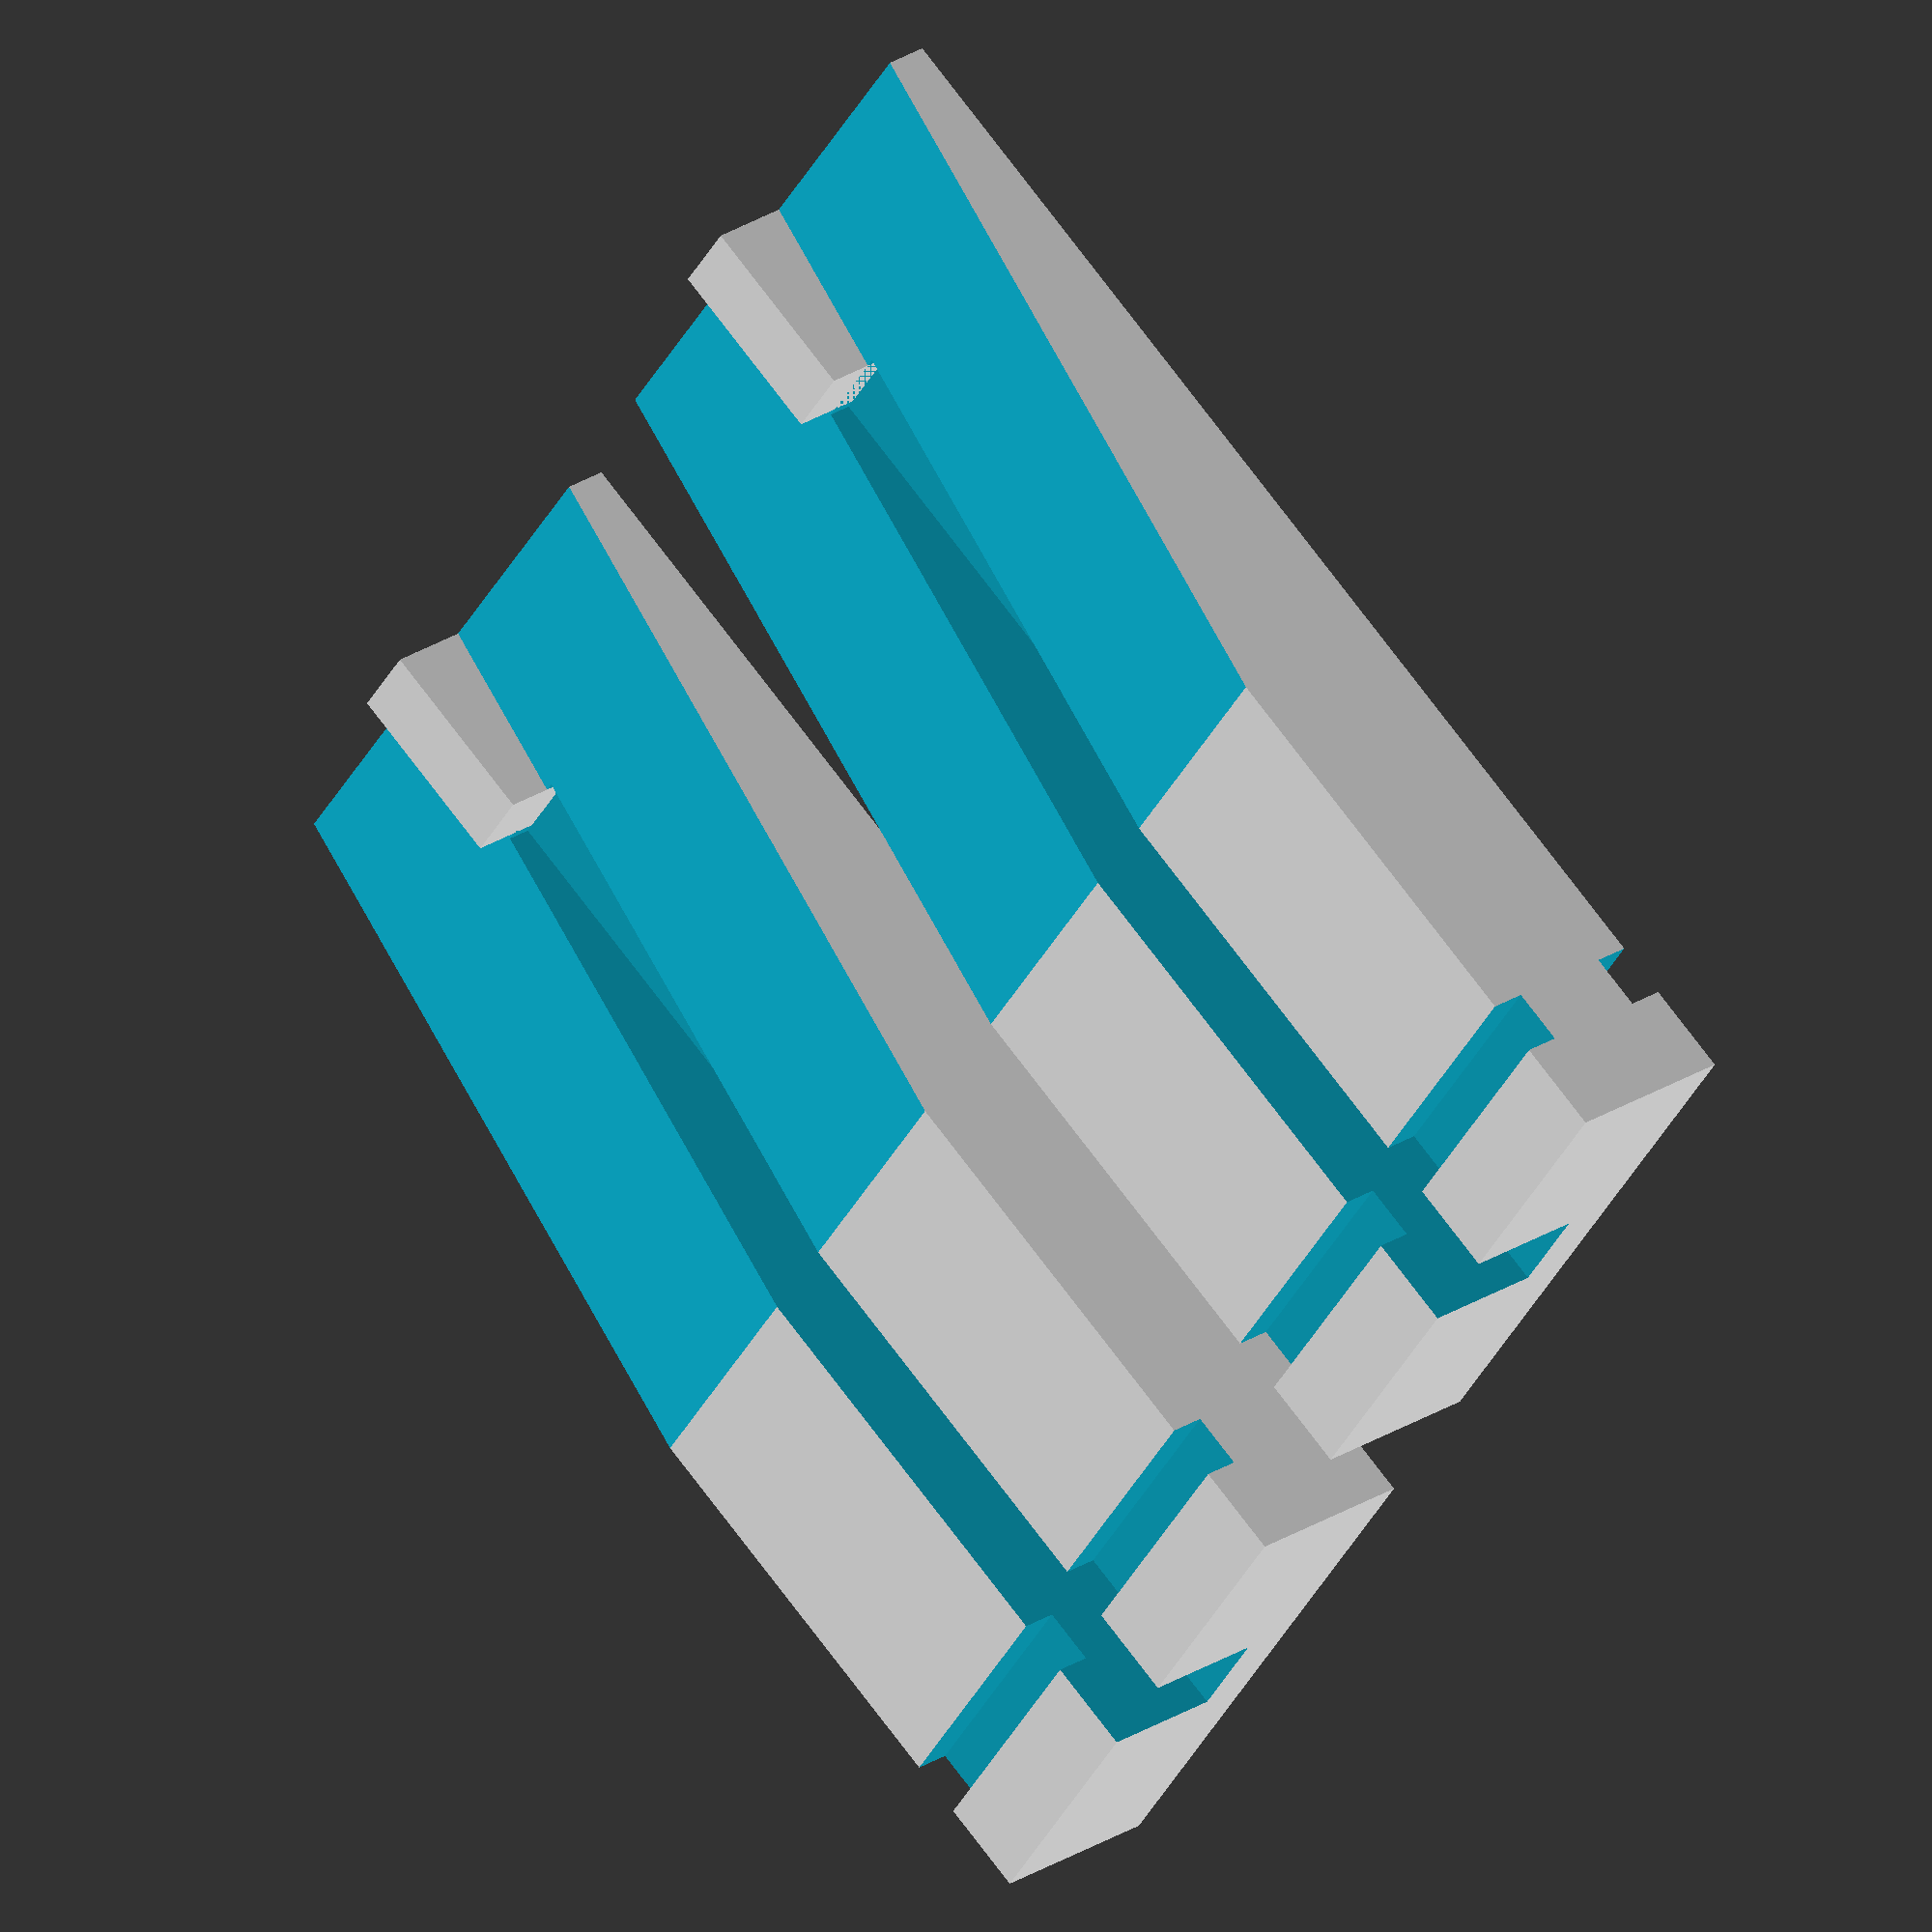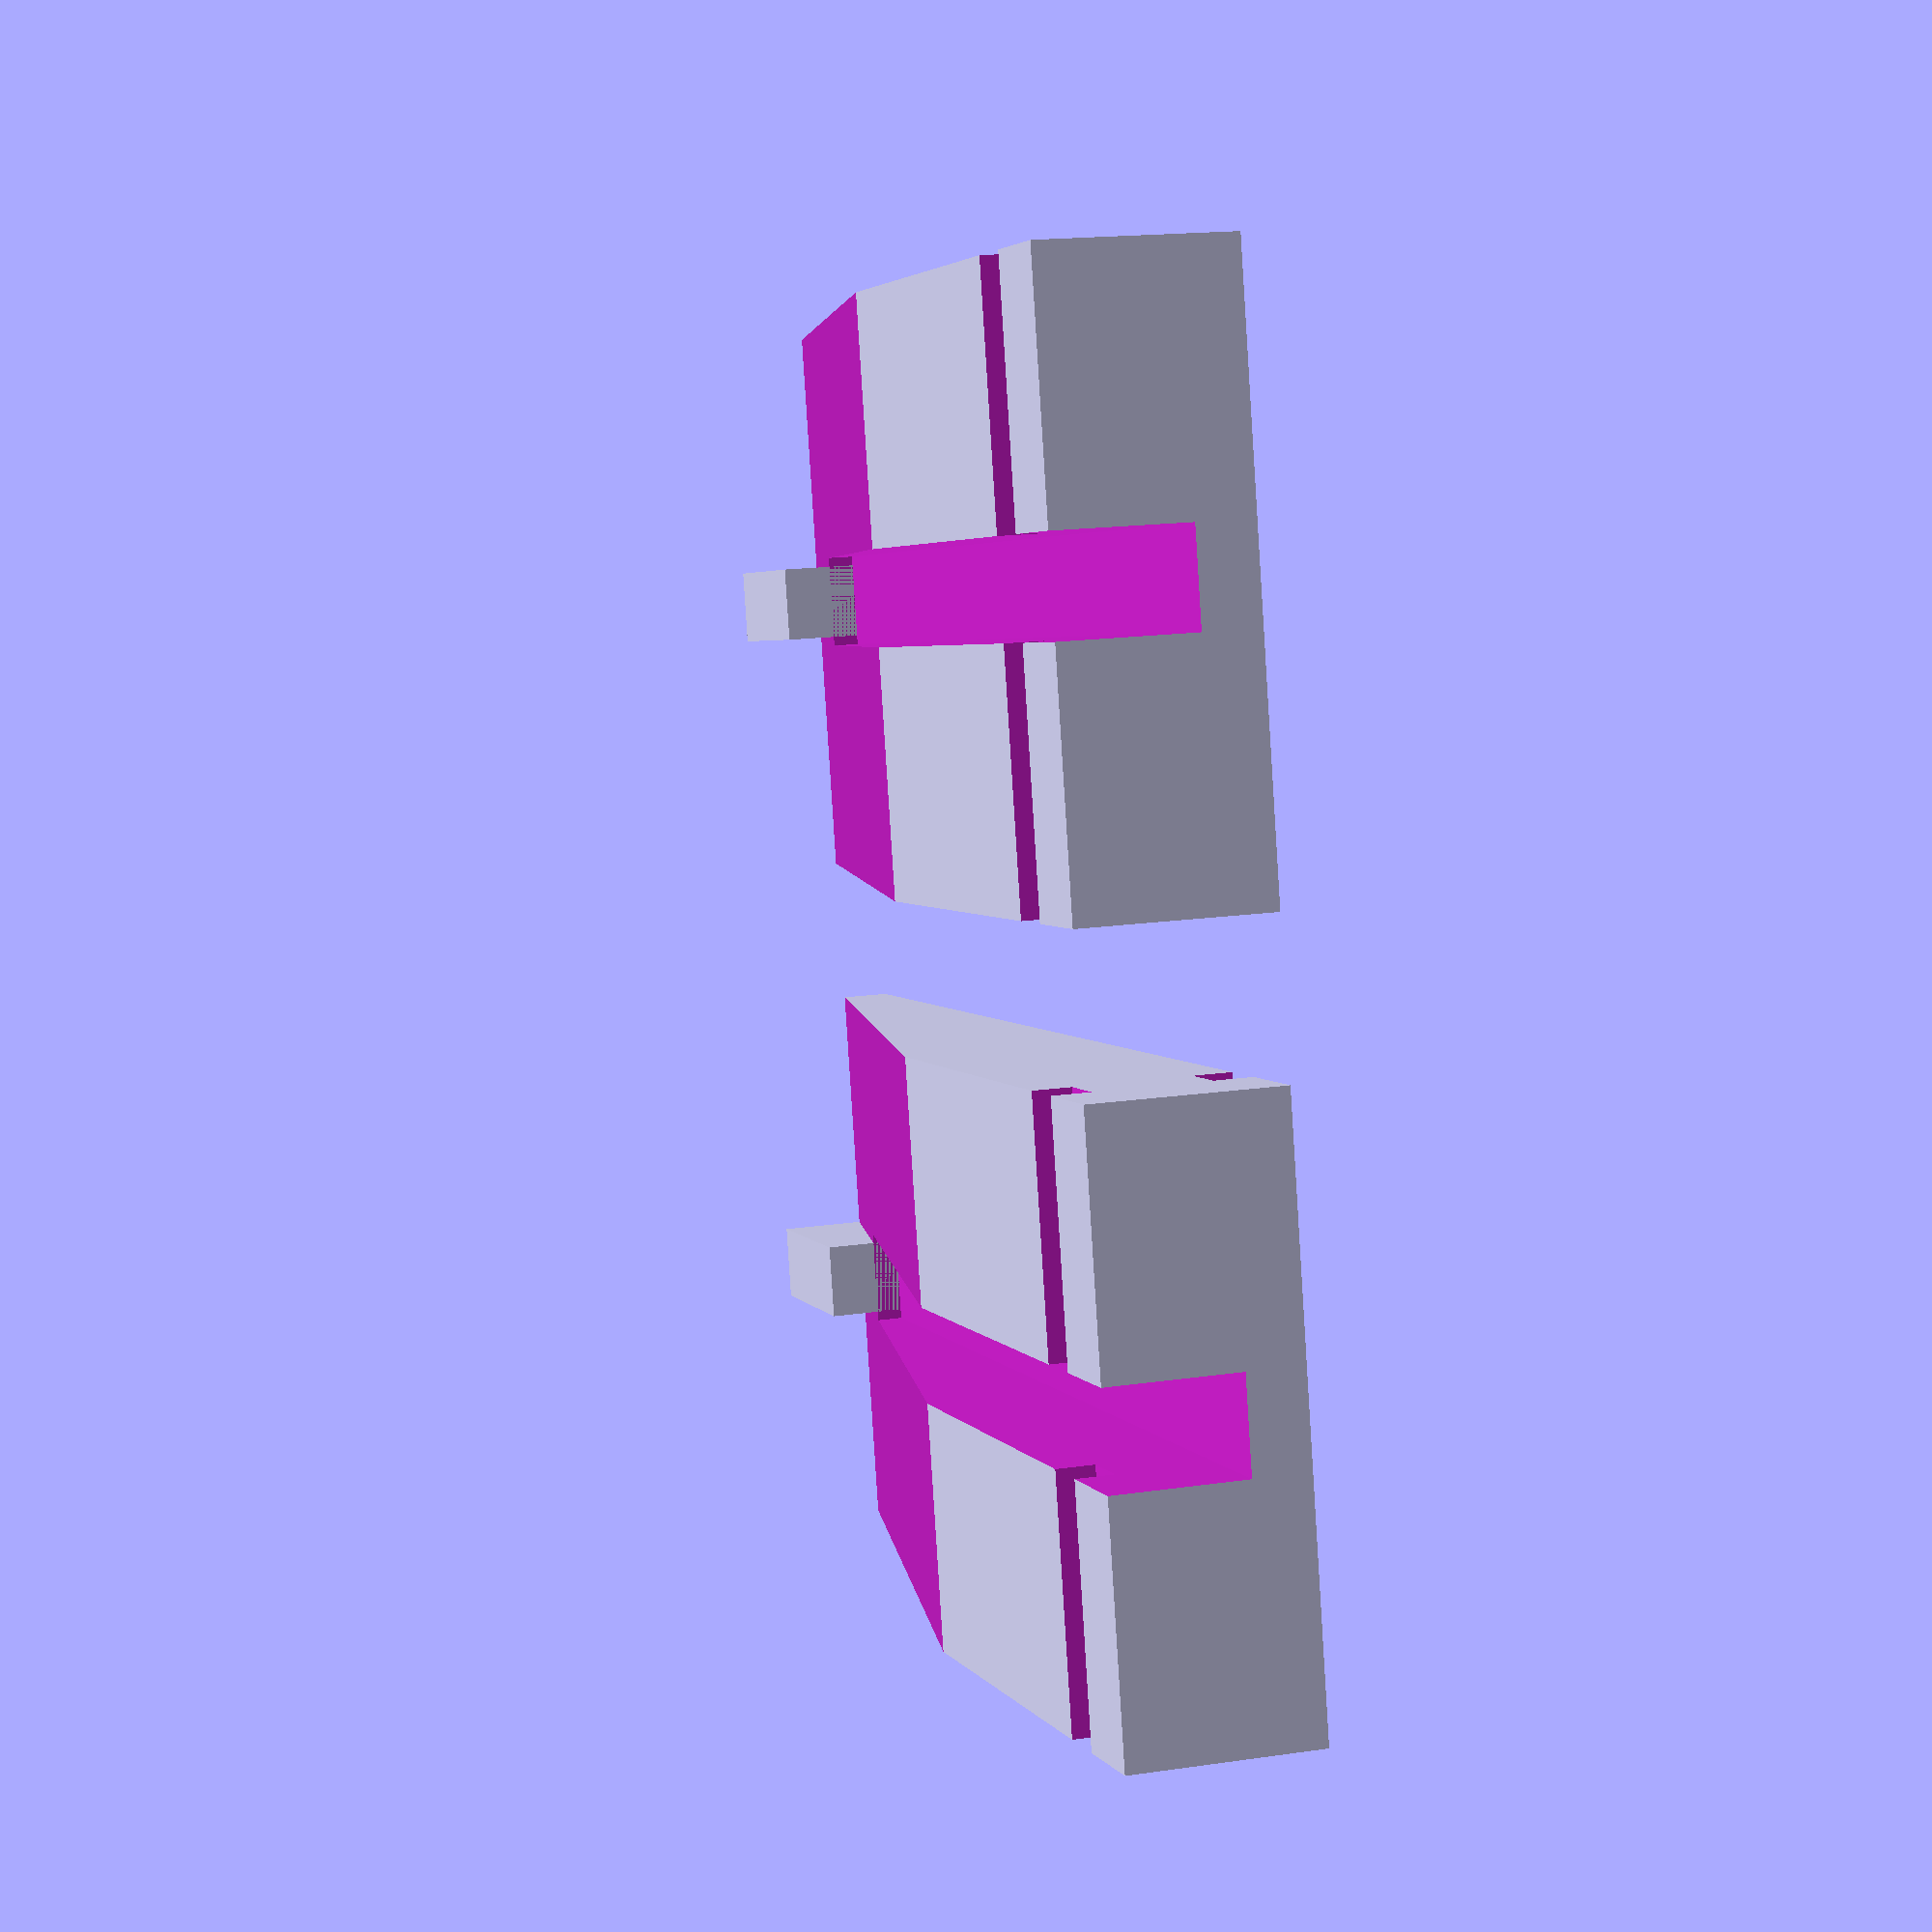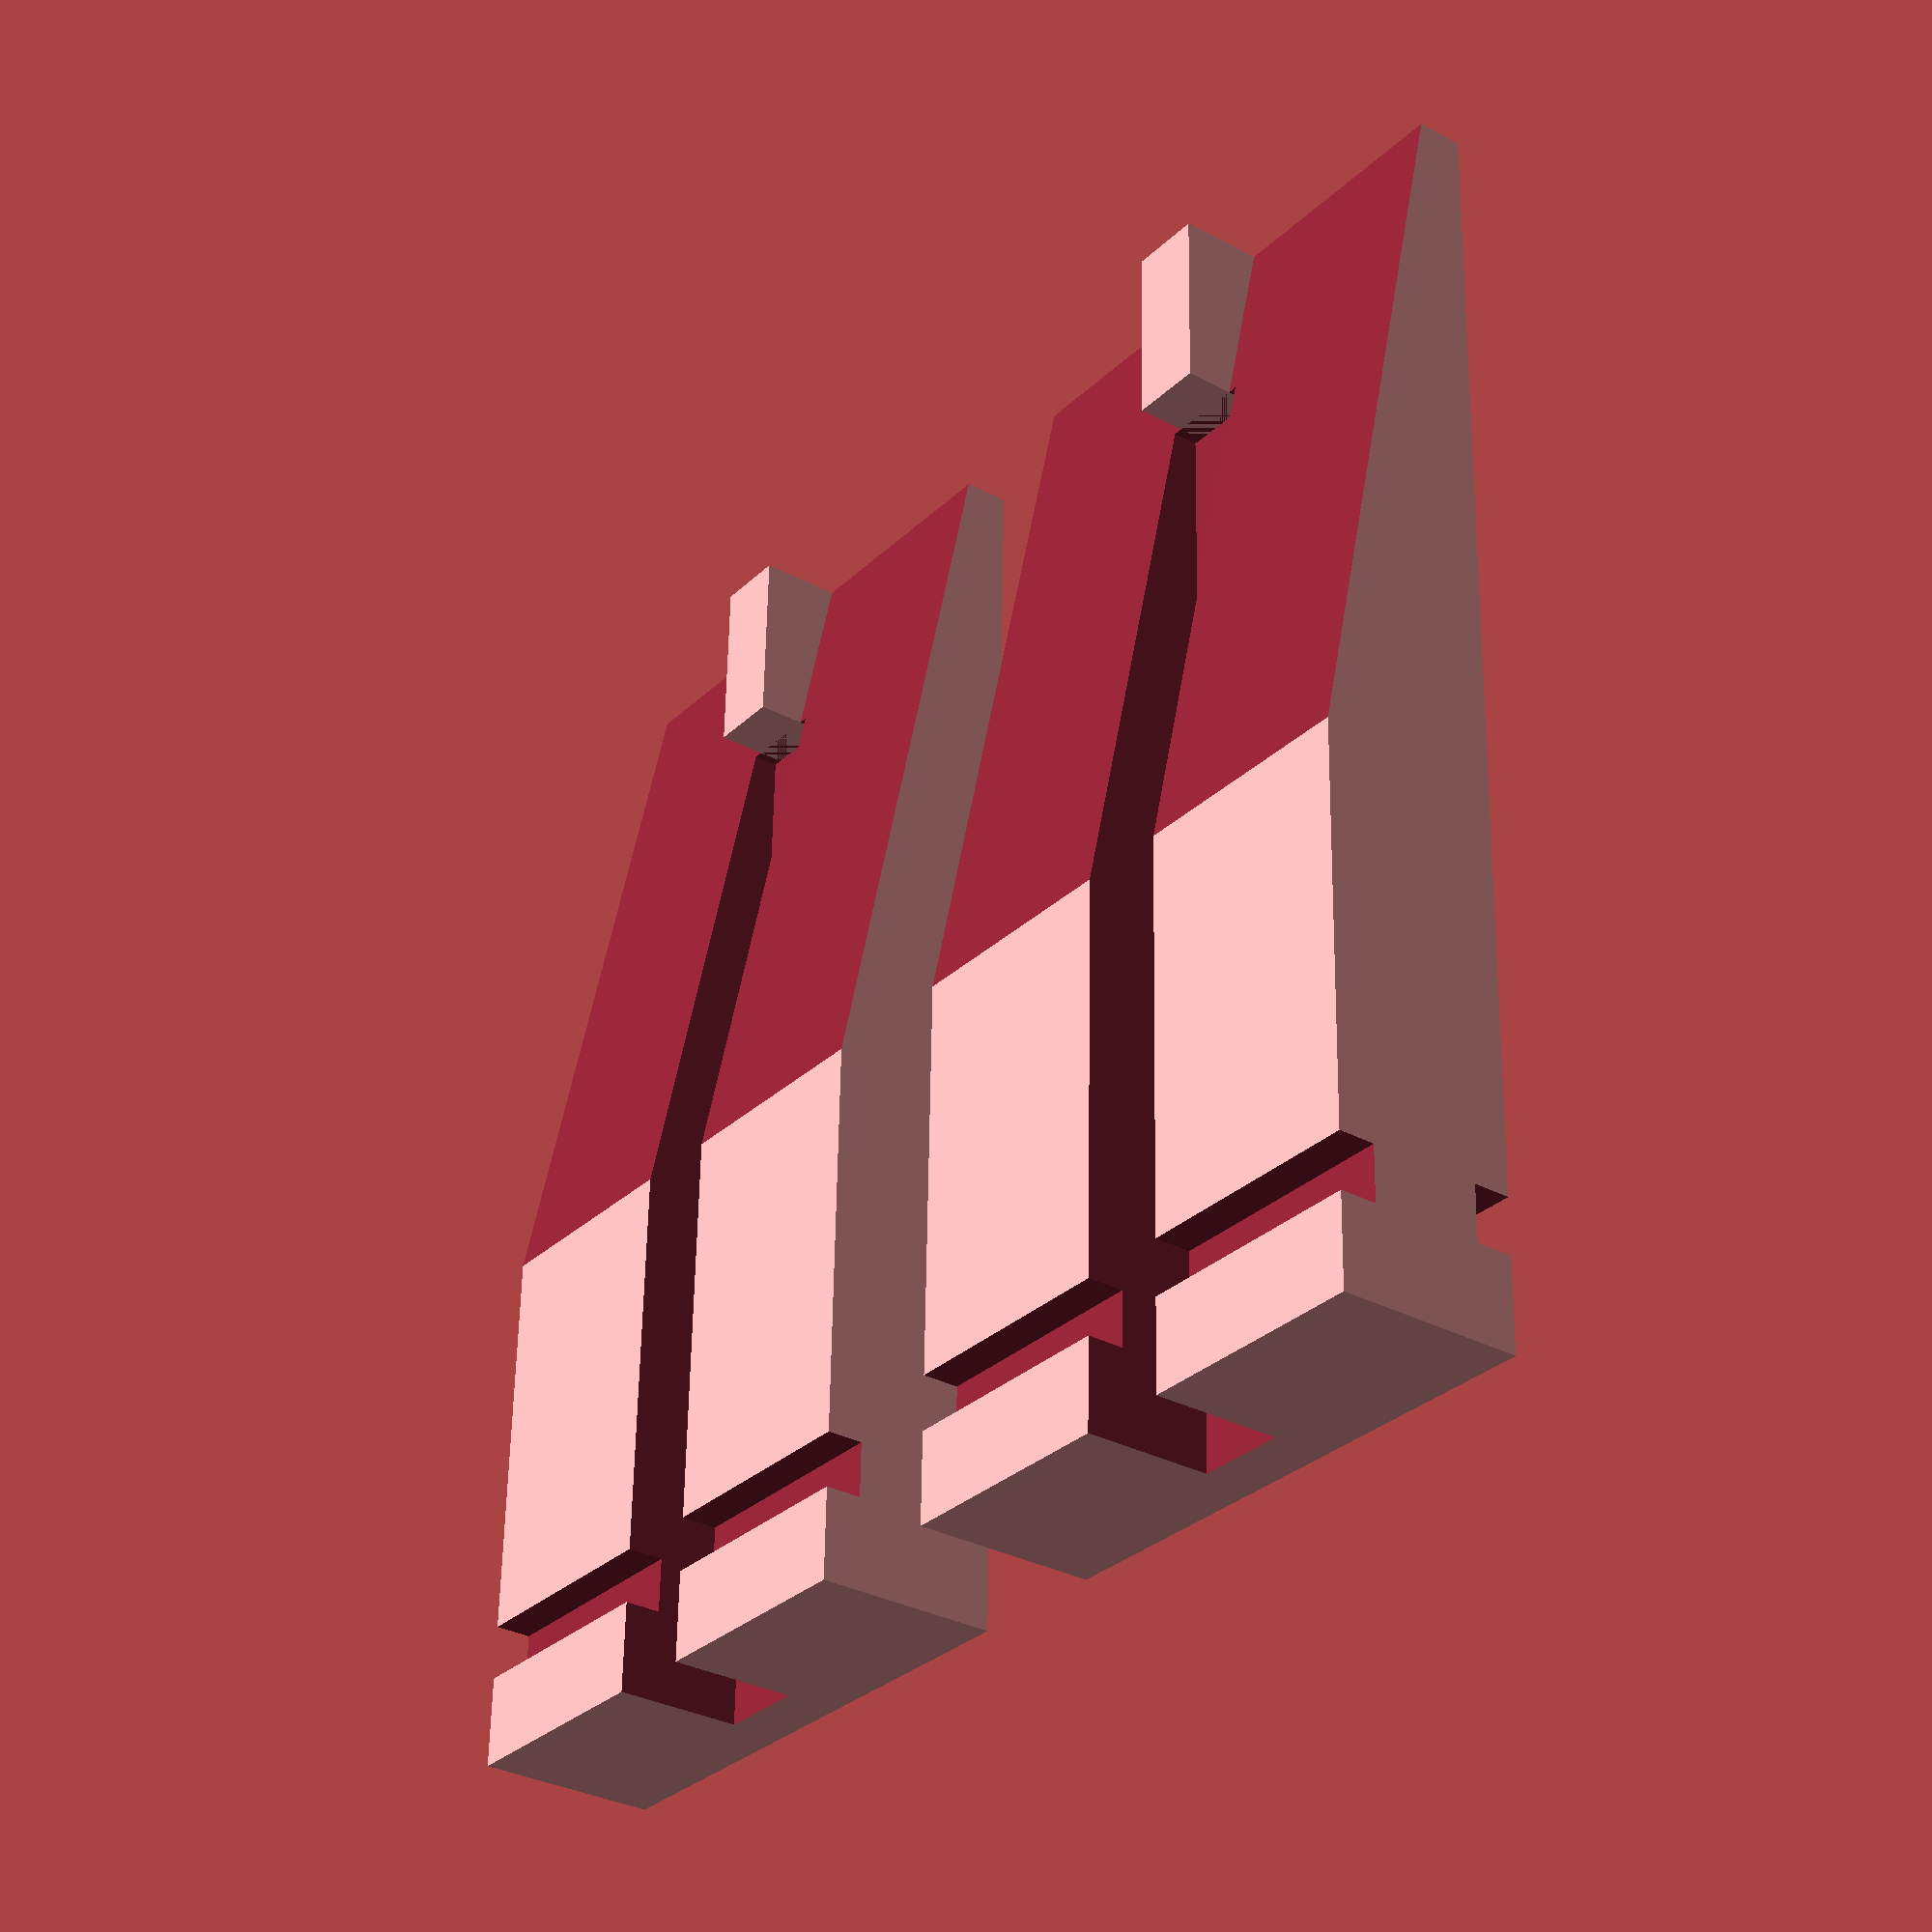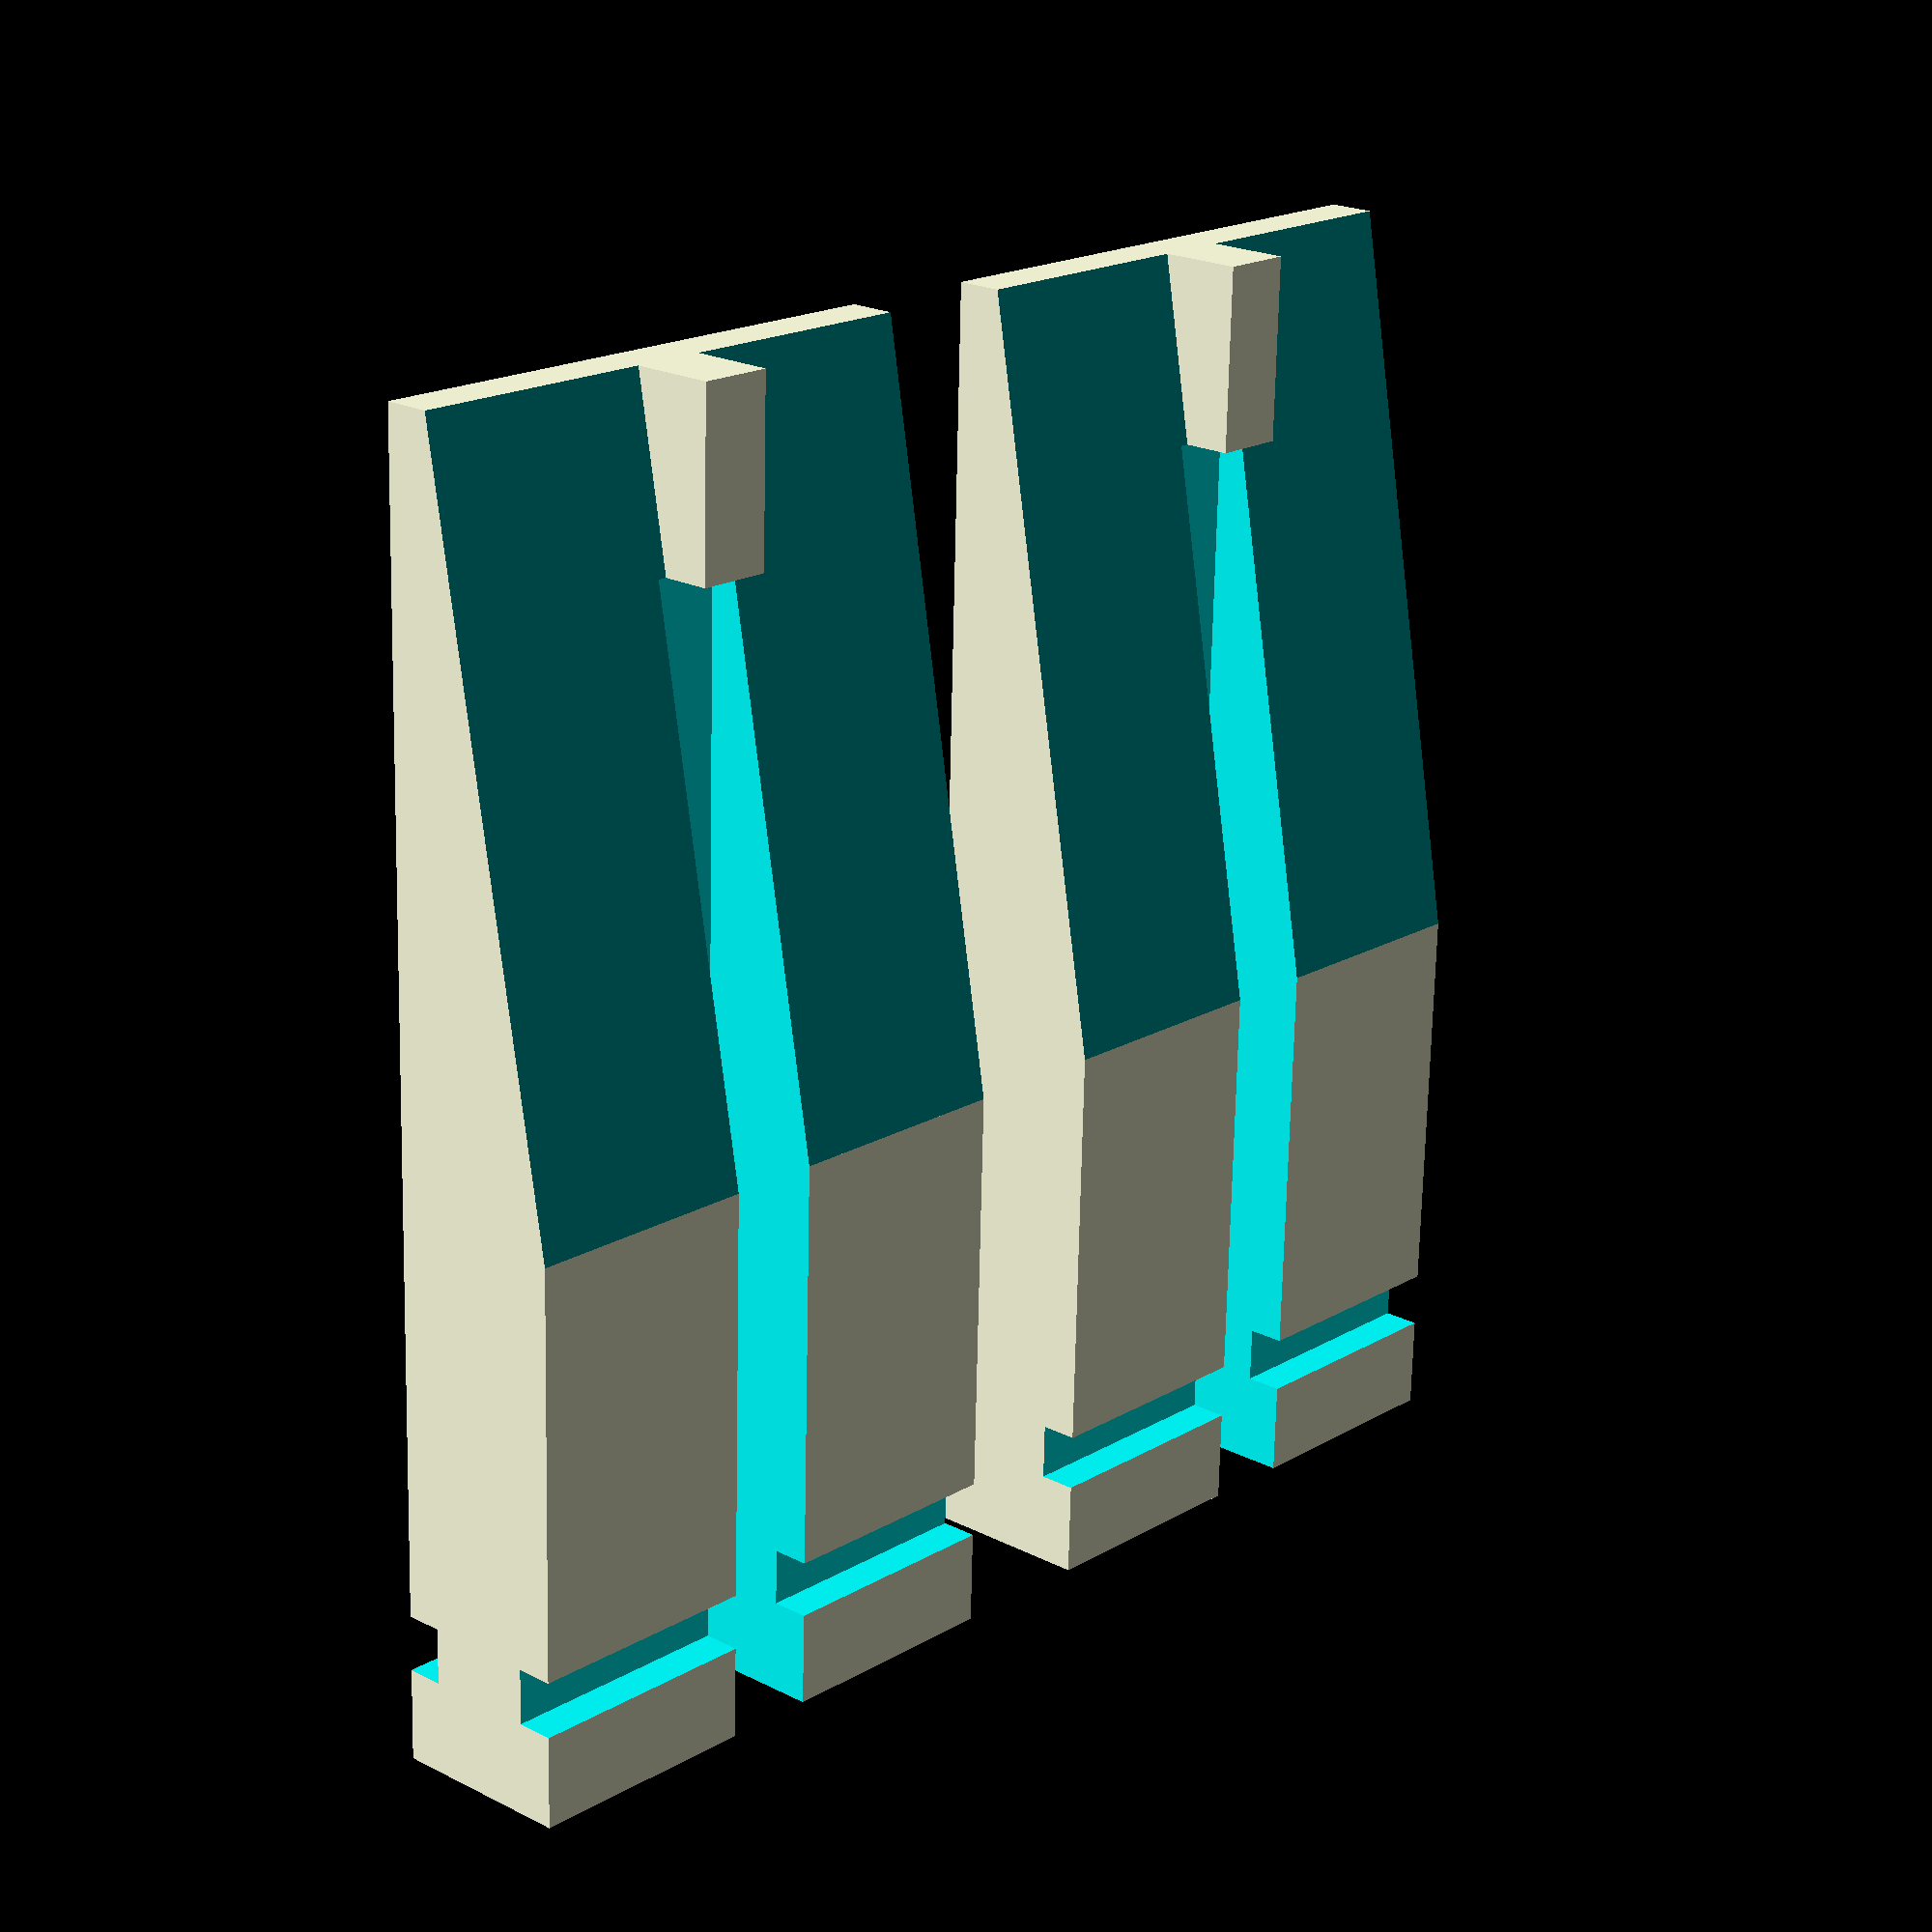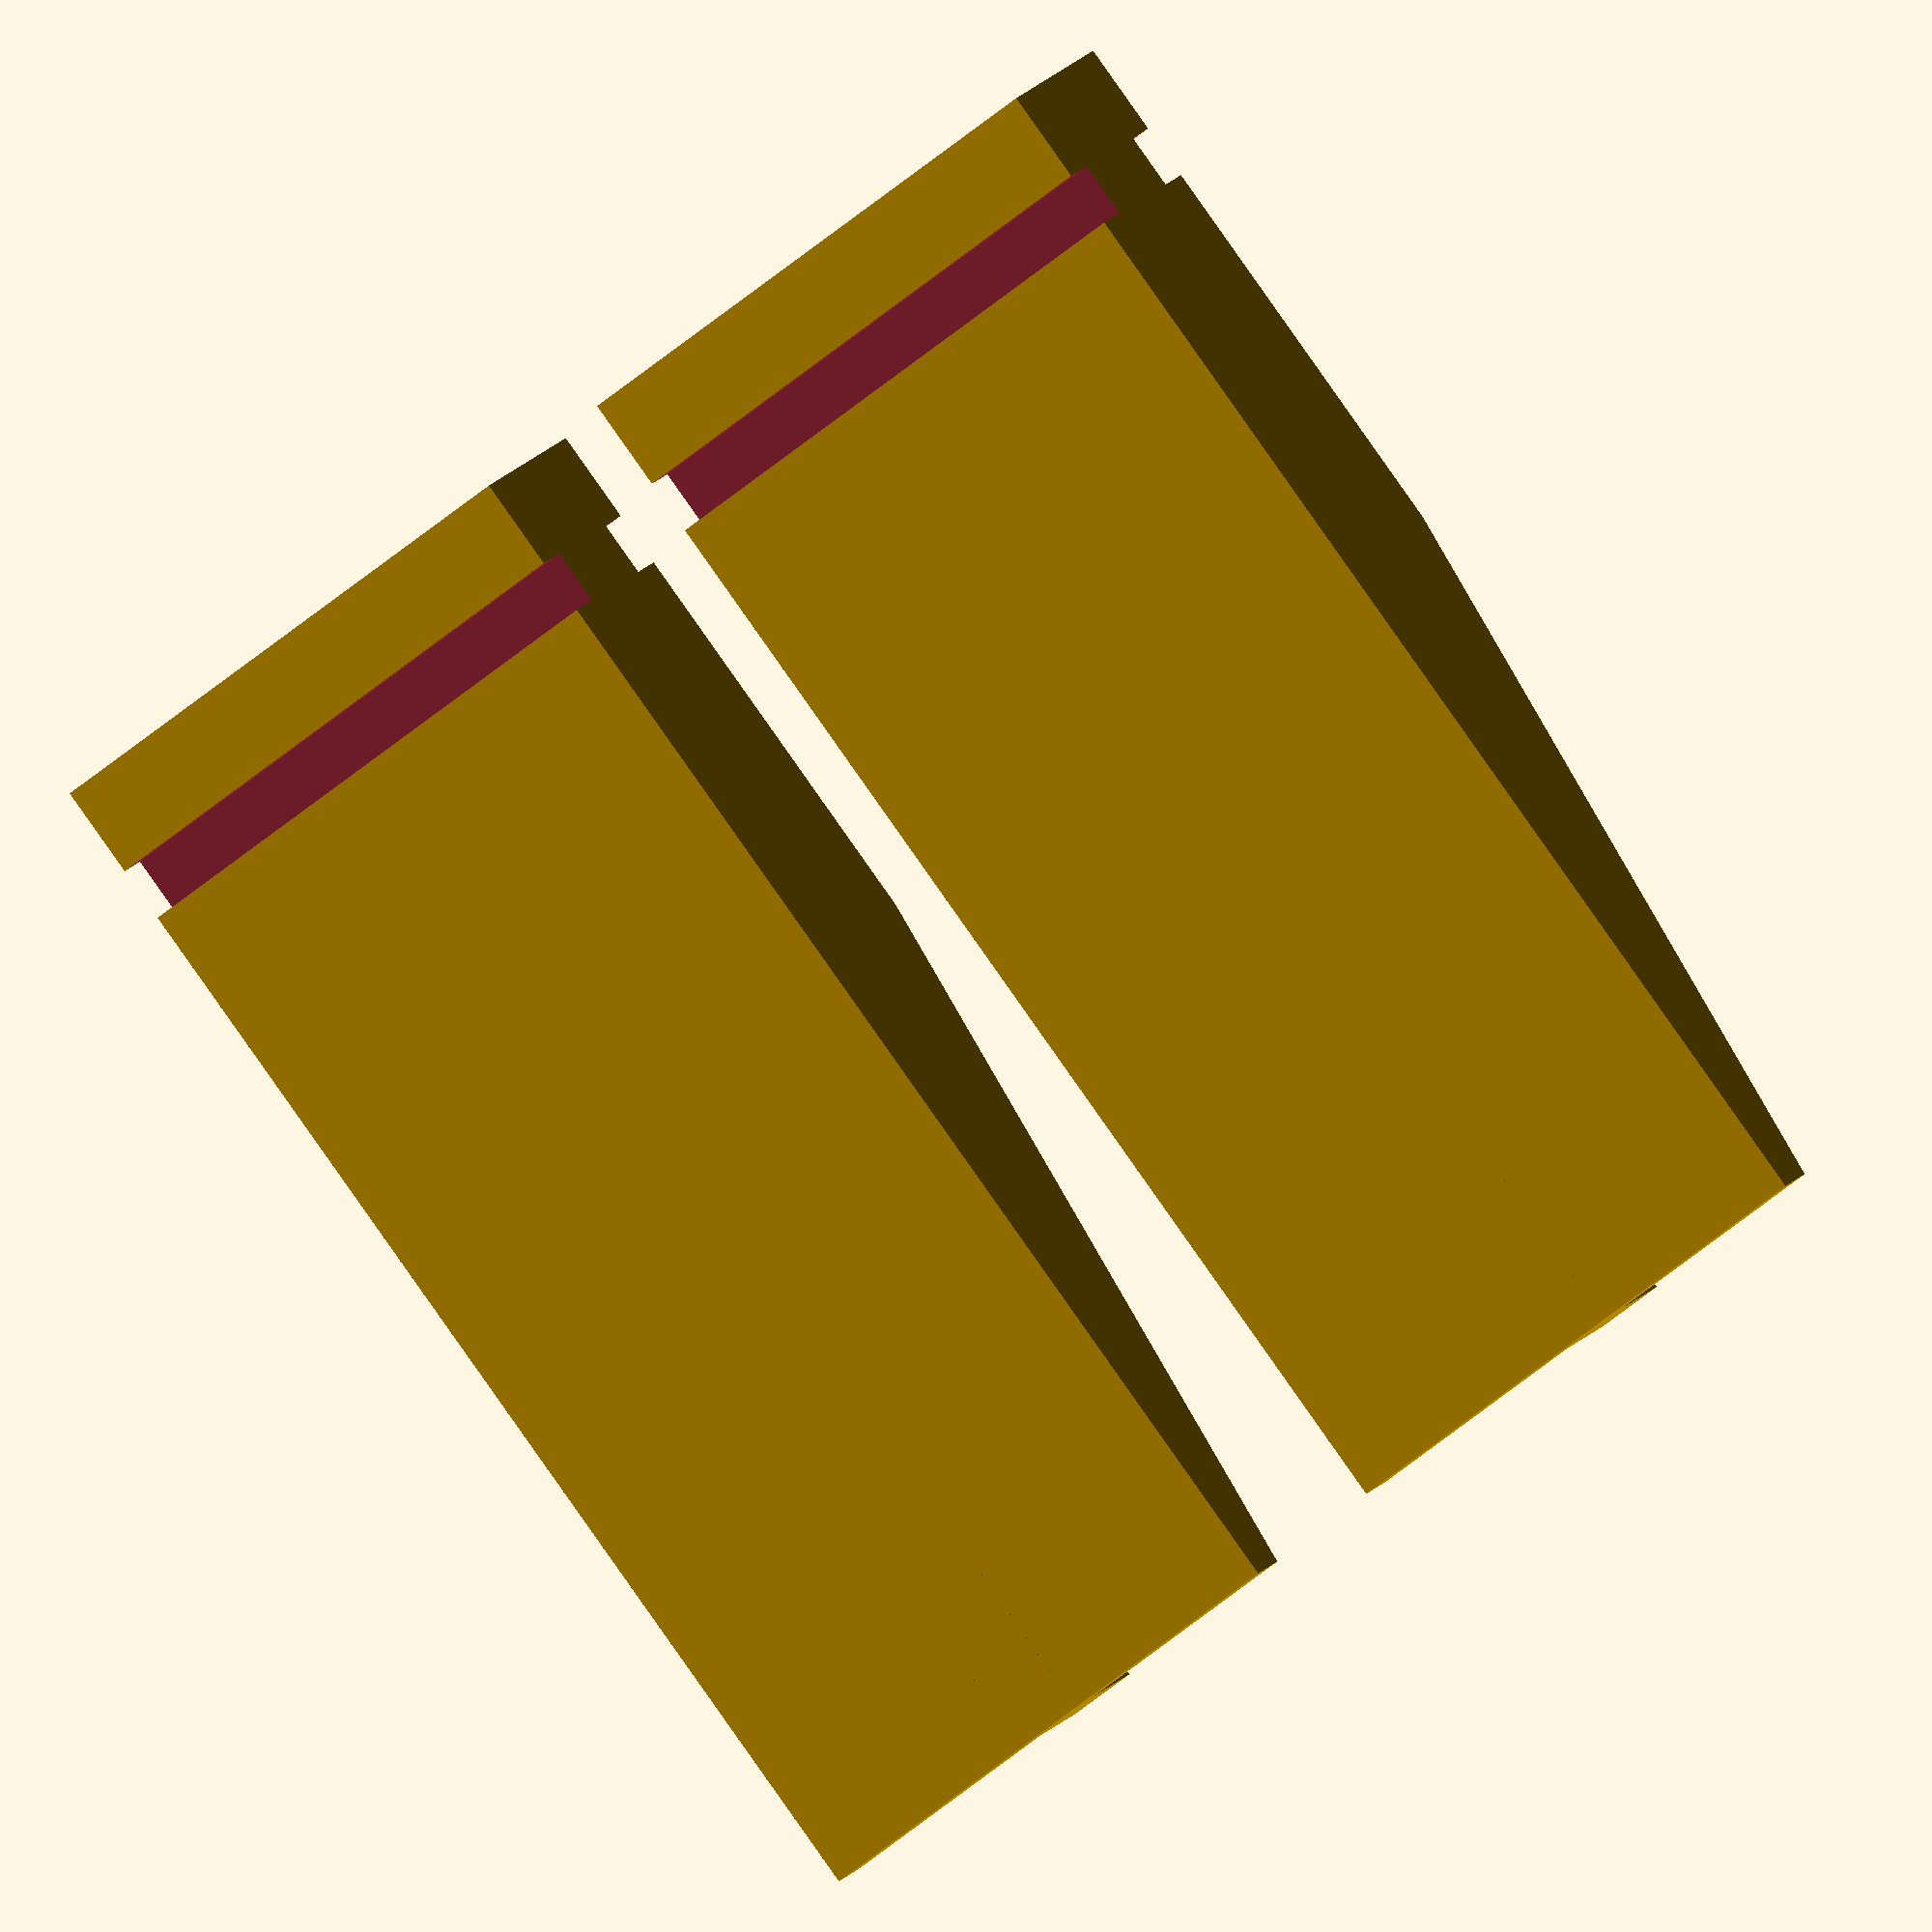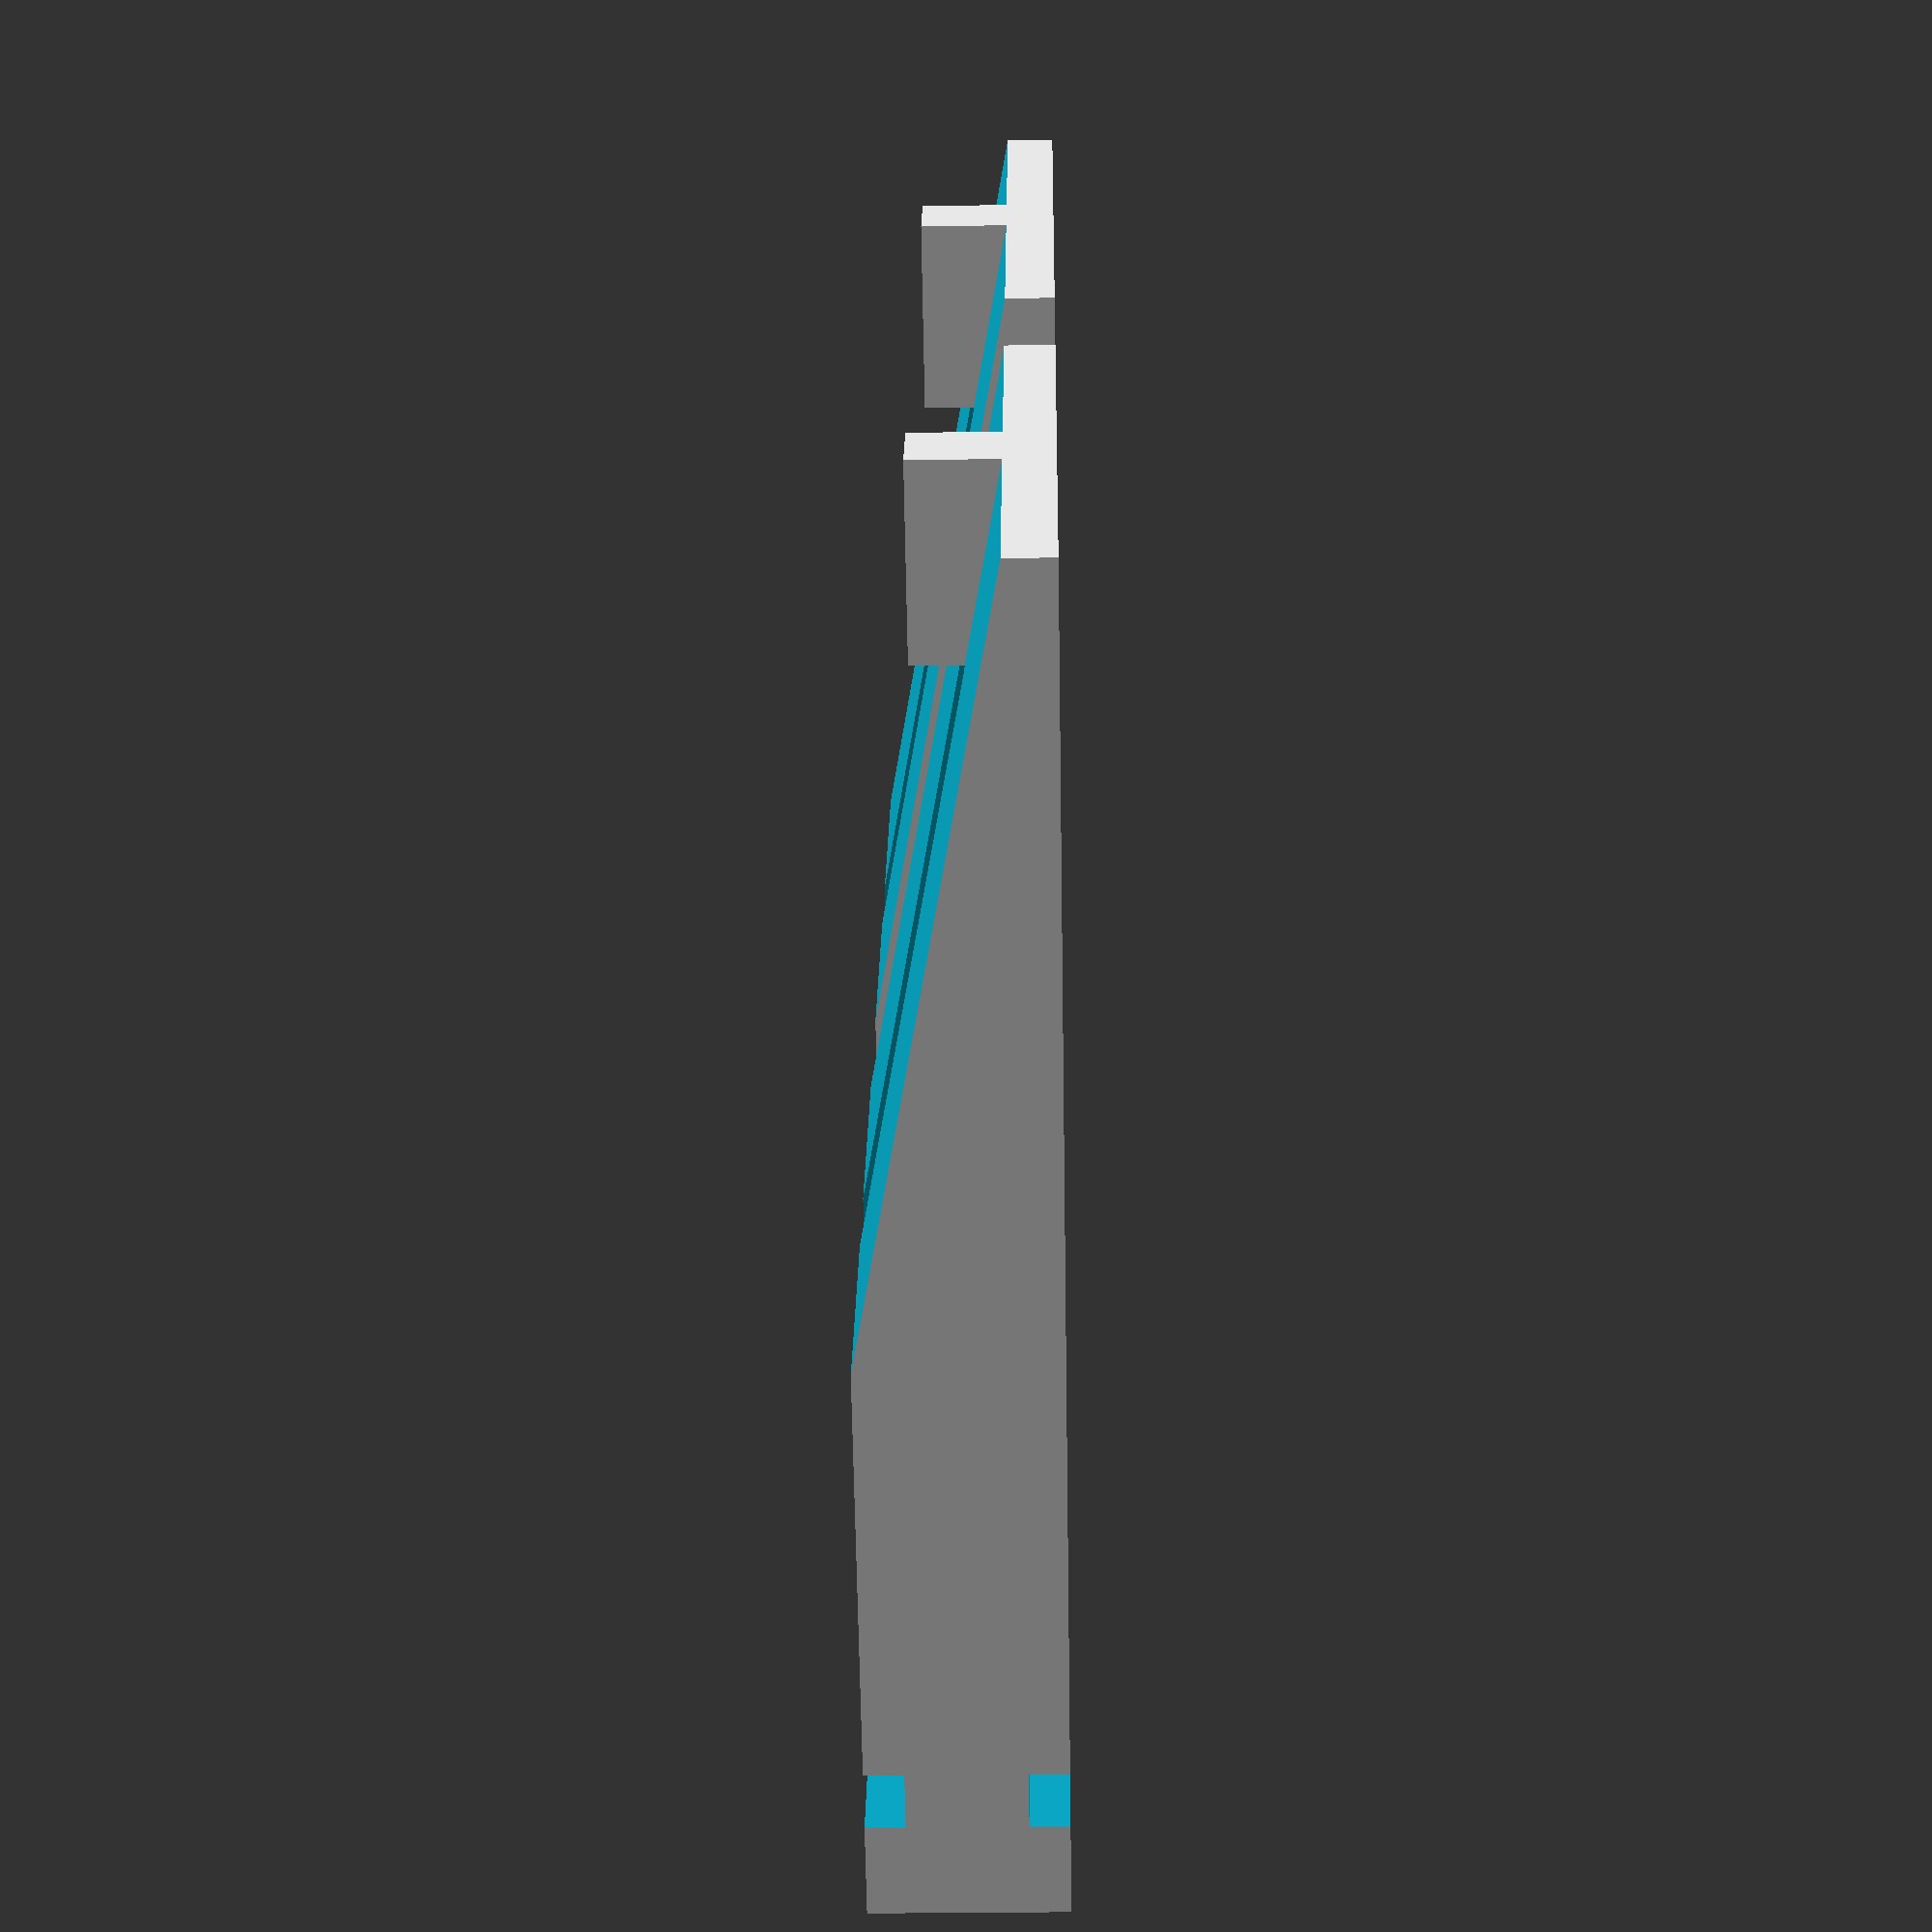
<openscad>
/*
 *  Window Wedges
 *  Copyright (c) 2019 David M. Syzdek <david@syzdek.net>
 *
 *  Redistribution and use in source and binary forms, with or without
 *  modification, are permitted provided that the following conditions are
 *  met:
 *
 *     * Redistributions of source code must retain the above copyright
 *       notice, this list of conditions and the following disclaimer.
 *     * Redistributions in binary form must reproduce the above copyright
 *       notice, this list of conditions and the following disclaimer in the
 *       documentation and/or other materials provided with the distribution.
 *     * Neither the name of David M. Syzdek nor the
 *       names of its contributors may be used to endorse or promote products
 *       derived from this software without specific prior written permission.
 *
 *  THIS SOFTWARE IS PROVIDED BY THE COPYRIGHT HOLDERS AND CONTRIBUTORS "AS
 *  IS" AND ANY EXPRESS OR IMPLIED WARRANTIES, INCLUDING, BUT NOT LIMITED TO,
 *  THE IMPLIED WARRANTIES OF MERCHANTABILITY AND FITNESS FOR A PARTICULAR
 *  PURPOSE ARE DISCLAIMED. IN NO EVENT SHALL DAVID M. SYZDEK BE LIABLE FOR
 *  ANY DIRECT, INDIRECT, INCIDENTAL, SPECIAL, EXEMPLARY, OR CONSEQUENTIAL
 *  DAMAGES (INCLUDING, BUT NOT LIMITED TO, PROCUREMENT OF SUBSTITUTE GOODS OR
 *  SERVICES; LOSS OF USE, DATA, OR PROFITS; OR BUSINESS INTERRUPTION) HOWEVER
 *  CAUSED AND ON ANY THEORY OF LIABILITY, WHETHER IN CONTRACT, STRICT
 *  LIABILITY, OR TORT (INCLUDING NEGLIGENCE OR OTHERWISE) ARISING IN ANY WAY
 *  OUT OF THE USE OF THIS SOFTWARE, EVEN IF ADVISED OF THE POSSIBILITY OF
 *  SUCH DAMAGE.
 *
 *  This is a non-permanent, adjustable stopper for a casement window. The
 *  stopper works by placing two opposing, interlocked wedges within the
 *  track of the sash runner.  As the runner pushes against the wedges, the
 *  wedges lock into place using friction generated by the pressure on the
 *  wedges to prevent the sash from moving forward.
 *
 *  Window Wedges are used to create a casement window sash stopper.
 *
 *  To adjust the placement of the wedges:
 *     1. Loosen the wedges by using the fingernail notches to pull the wedges
 *        apart.
 *     2. Adjust the location of the wedges by pulling the leading wedge using
 *        the fingernail notches in the direction of intended adjustment.
 *     3. Once the wedges are adjusted to the desired location, squeeze the two
 *        wedges together to lock into place.
 */


// dimensions of window operator track
track_width  = 15.5;
track_height = 5.0;


module window_stopper(w, h)
{
   s = 3.0*h;            // length of pull stub
   l = h*4;              // length of slope
   a = atan((h*0.75)/l); // angle of slope

   union()
   {
      difference()
      {
         // creates base
         translate([  0, 0, 0 ])
            cube([  l+s, w, h ], center = false);

         // cuts slope
         translate( [   s,  -1,   h ] )
            rotate( [   0,   a,   0 ] )
            cube(   [ l*2, w+2, h*2 ], center=false);

         // cuts track for catch
         translate([      -1, (w/2)-1.25, 1.5 ] )
            cube(  [ s+l-h+1,        2.5,   h ], center=false);

         // cuts bottom fingernail tab
         translate([ 2.5,  -1,  -1 ] )
            cube([   1.5, w+2,   2 ], center=false);

         // cuts top fingernail tab
         translate([ 2.5,  -1, h-1 ] )
            cube([   1.5, w+2,   2 ], center=false);
      };

      // adds catch
      translate( [ l+s-h, (w/2)-1.0,     0 ] )
         cube(   [     h,       2.0, h-1.5 ], center=false);
   };
};


// bottom stopper
translate([1,               2, 0]) window_stopper( track_width, track_height );
translate([1, 0-track_width-2, 0]) window_stopper( track_width, track_height );


/* end of script */

</openscad>
<views>
elev=335.5 azim=216.0 roll=42.7 proj=o view=solid
elev=343.6 azim=167.4 roll=73.2 proj=p view=solid
elev=212.4 azim=91.5 roll=126.7 proj=p view=solid
elev=338.7 azim=271.9 roll=312.1 proj=p view=solid
elev=344.2 azim=129.1 roll=203.8 proj=o view=wireframe
elev=209.5 azim=143.8 roll=88.8 proj=p view=solid
</views>
